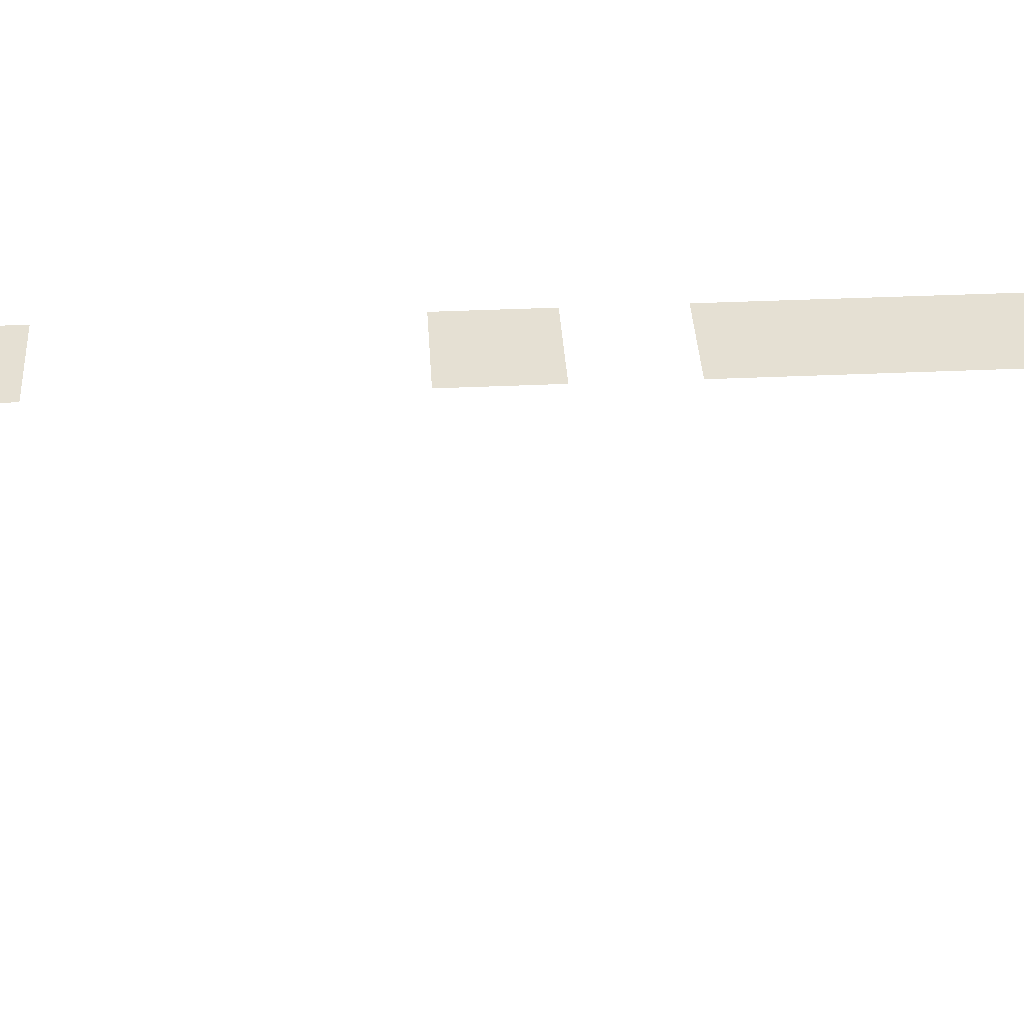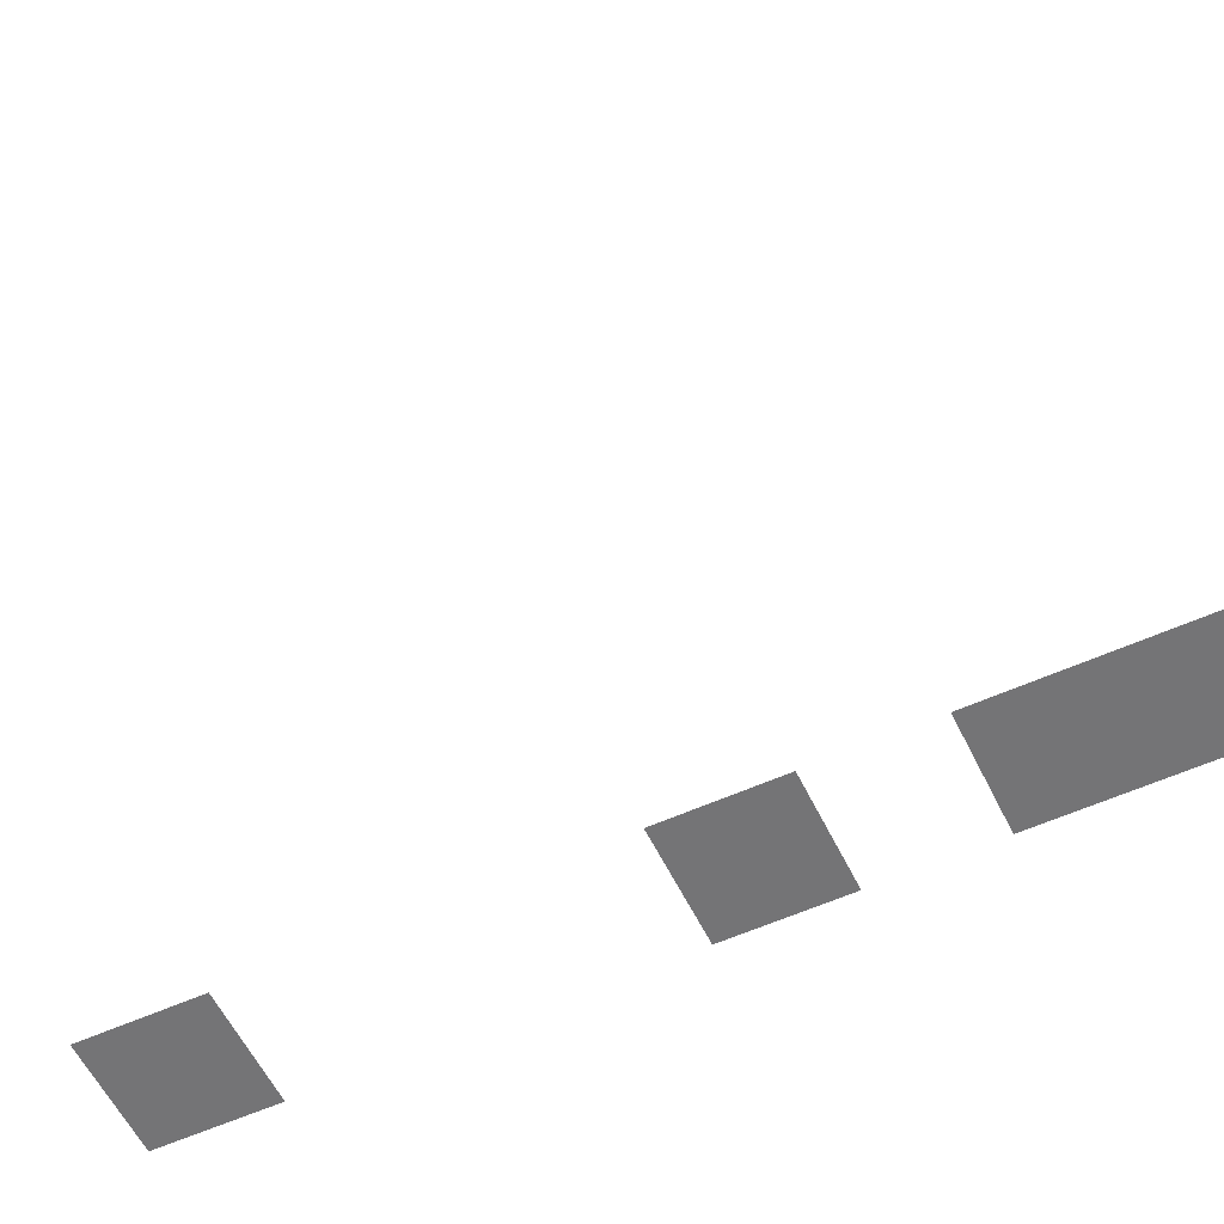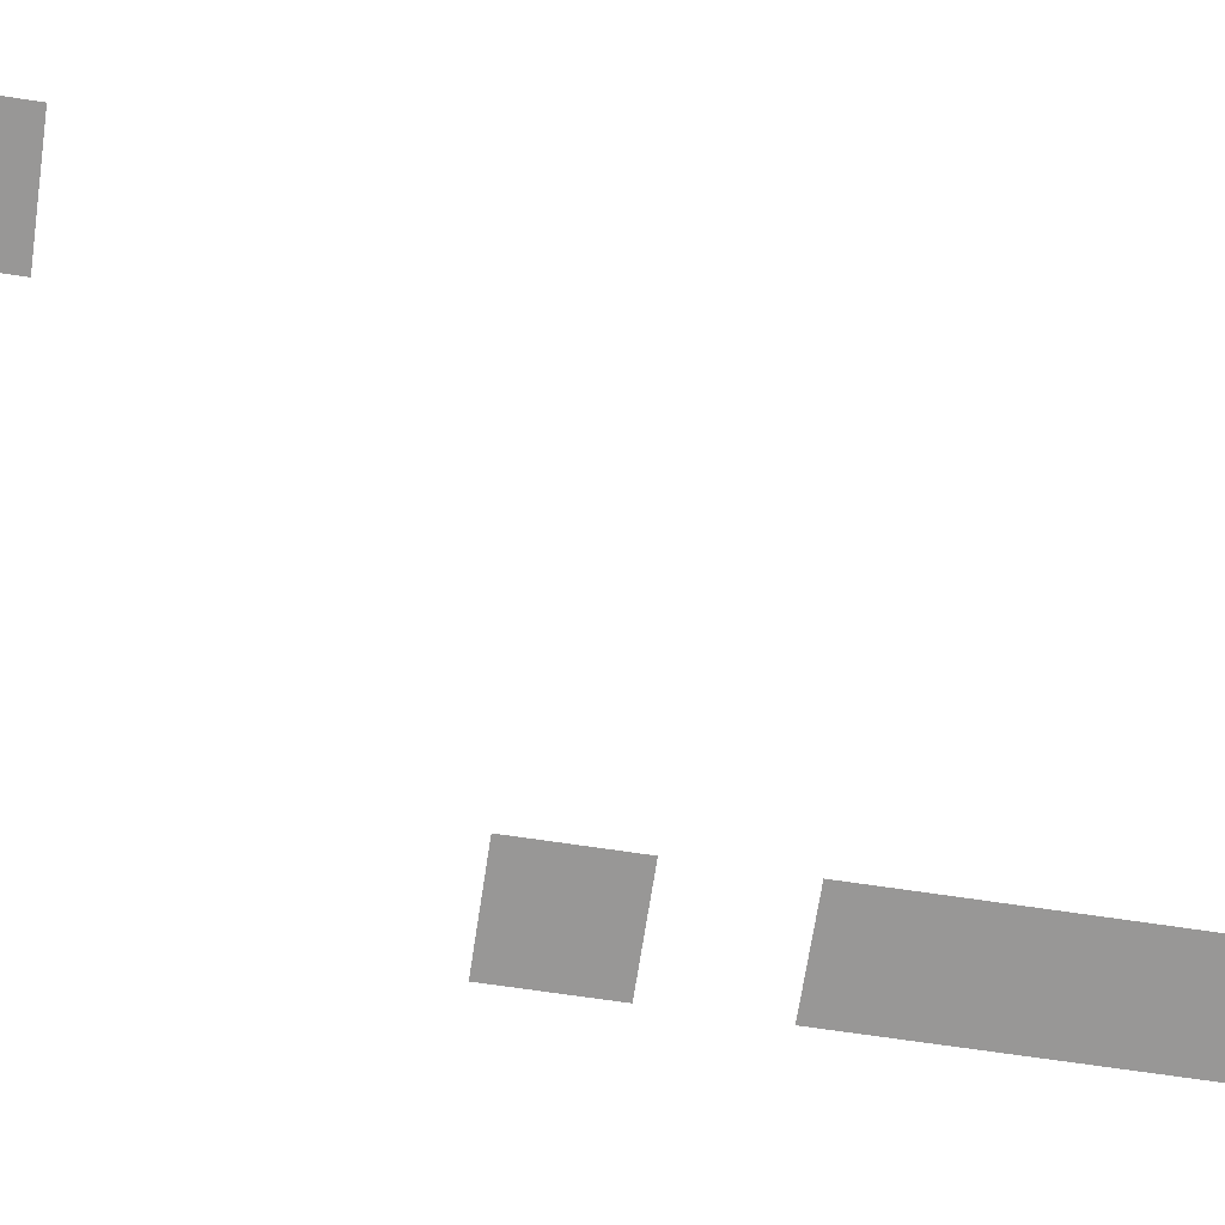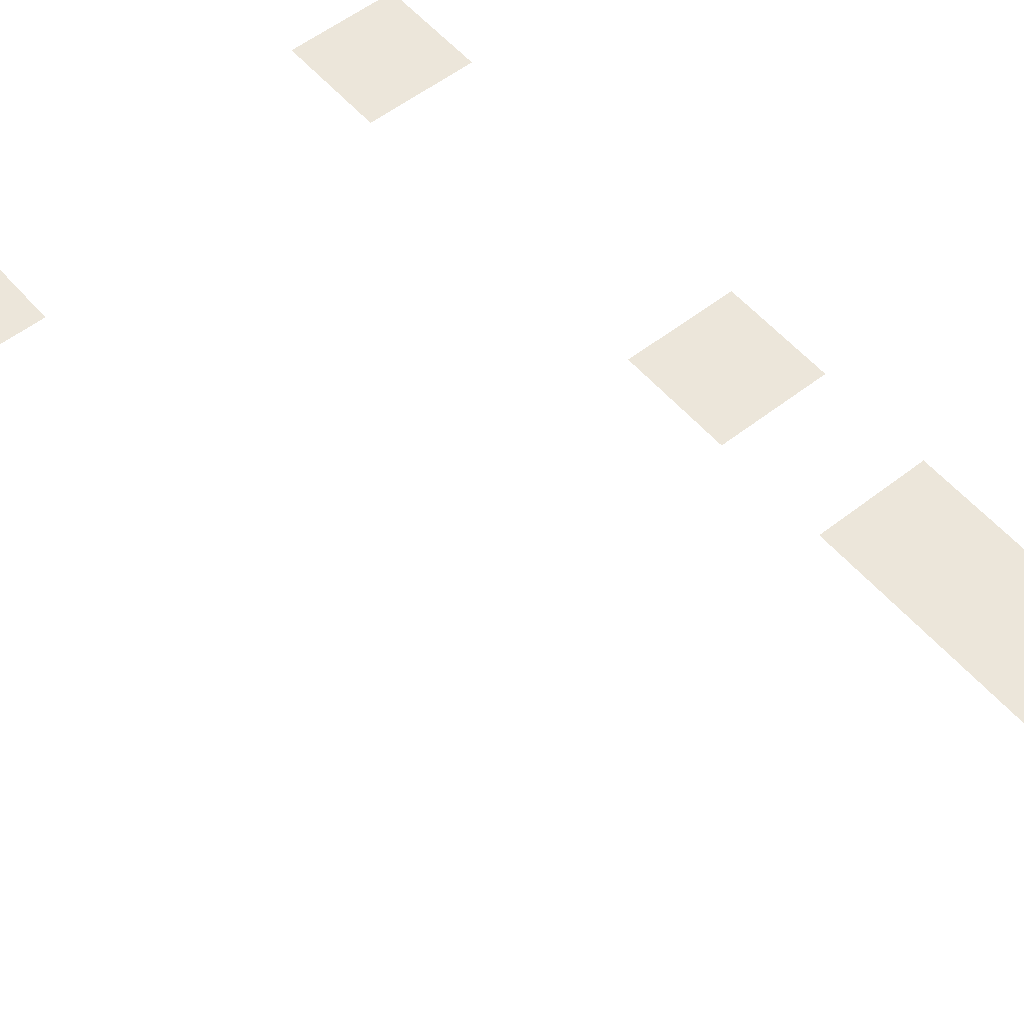
<metadata>
{"format":"obj","ext":"obj","renderer":"f3d","projection":"perspective","resolution":1024,"background":"white","views":[{"elev":38.0,"azim":-93.3,"up":"+Z"},{"elev":-56.3,"azim":-64.6,"up":"+Z"},{"elev":-68.3,"azim":-98.6,"up":"+Z"},{"elev":54.6,"azim":-39.7,"up":"+Z"}]}
</metadata>
<code>
v -144 -112 0
v -160 -112 0
v -160 -96 0
v -144 -96 0
v -208 -112 0
v -224 -112 0
v -224 -96 0
v -208 -96 0
v -144 -176 0
v -160 -176 0
v -160 -160 0
v -144 -160 0
v -144 -208 0
v -160 -208 0
v -160 -192 0
v -144 -192 0
v -144 -224 0
v -160 -224 0
v -160 -208 0
v -144 -208 0
v -144 -240 0
v -160 -240 0
v -160 -224 0
v -144 -224 0
g 2ScenarioPlataforma_mesh_0797
f 1 2 3 4
f 5 6 7 8
f 9 10 11 12
f 13 14 15 16
f 17 18 19 20
f 21 22 23 24

</code>
